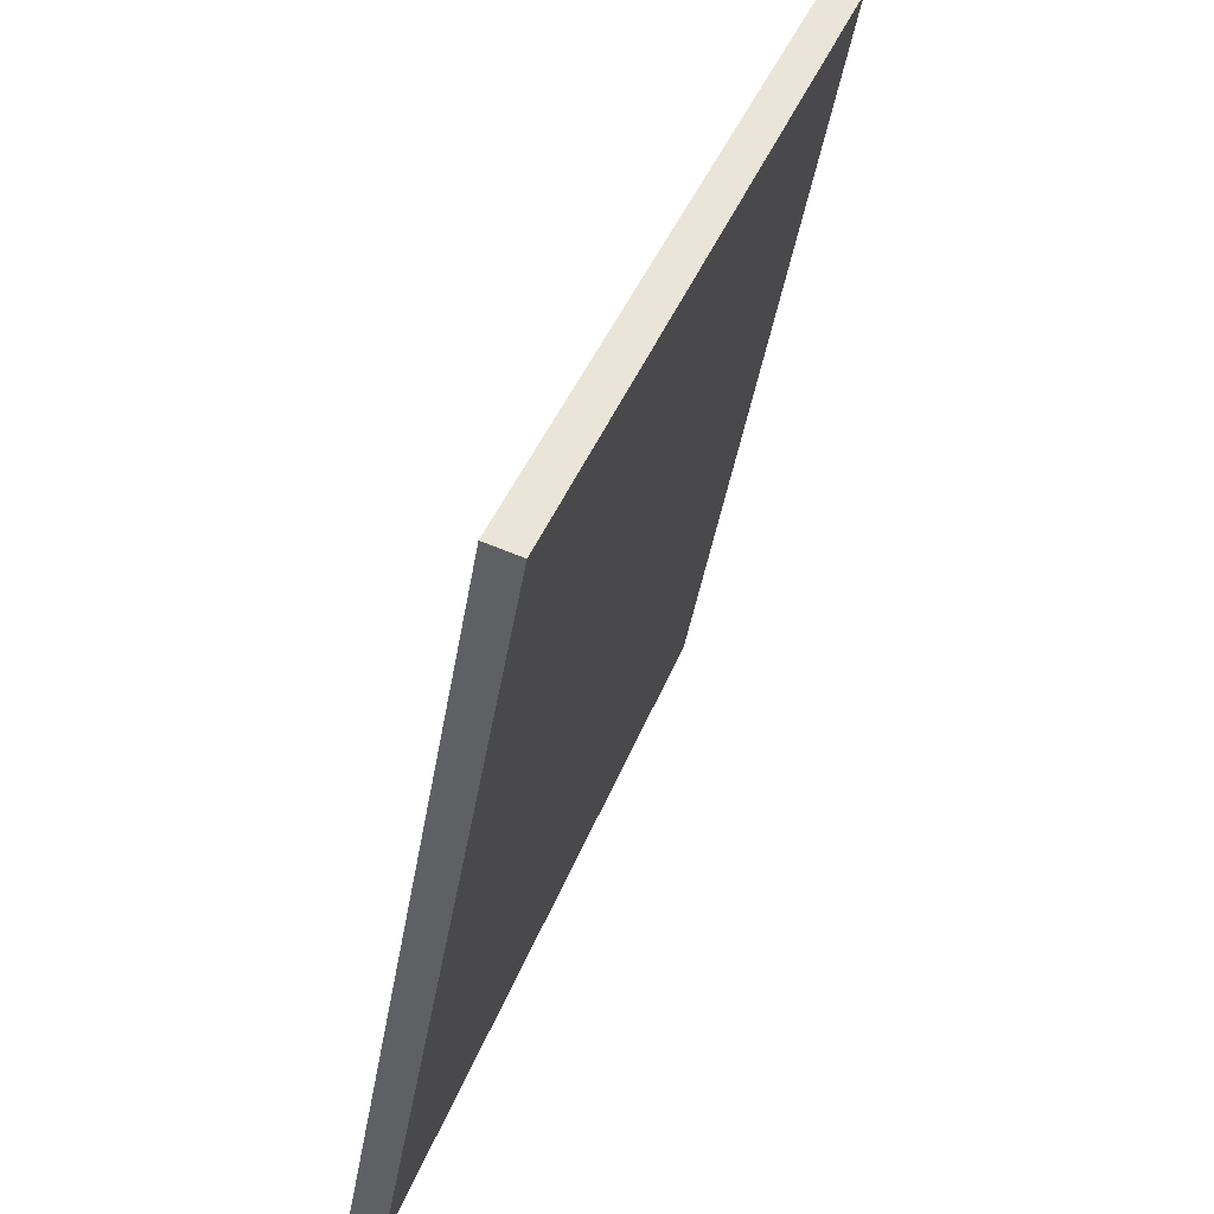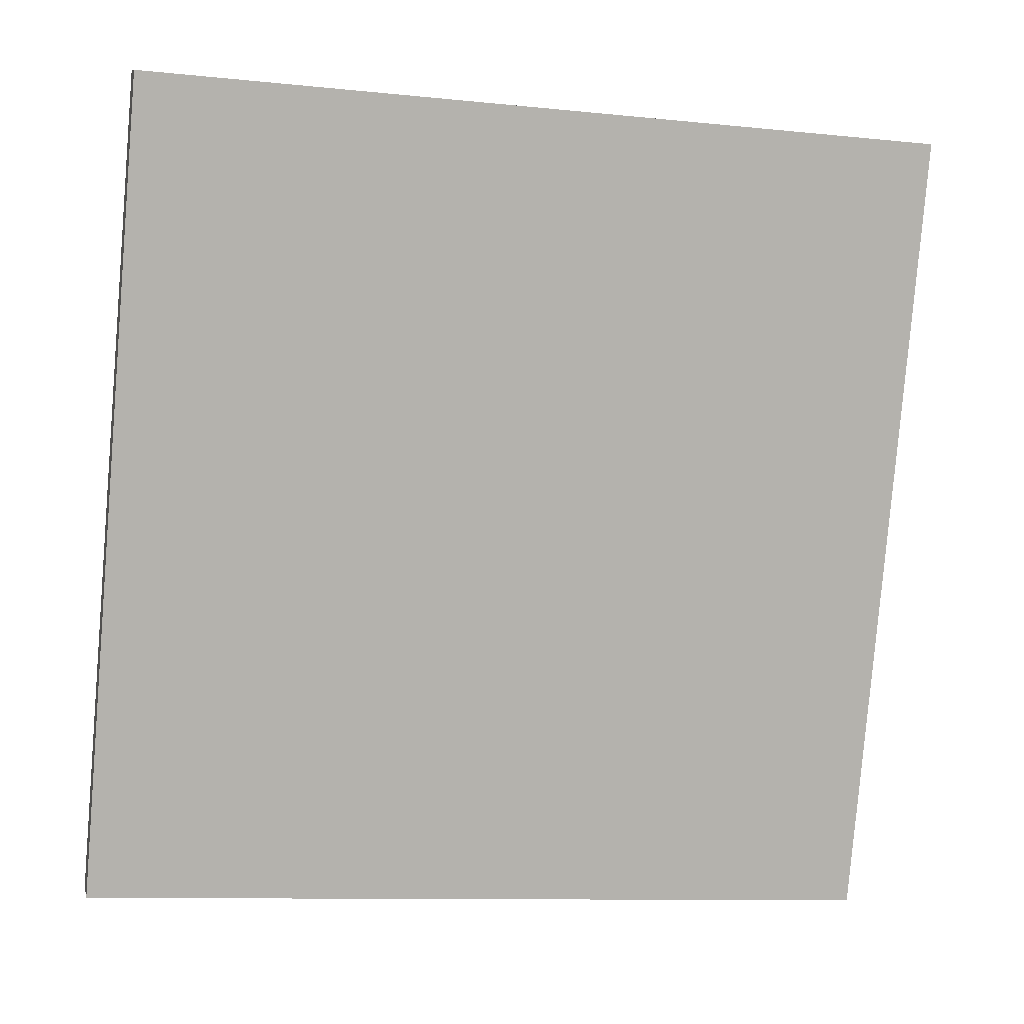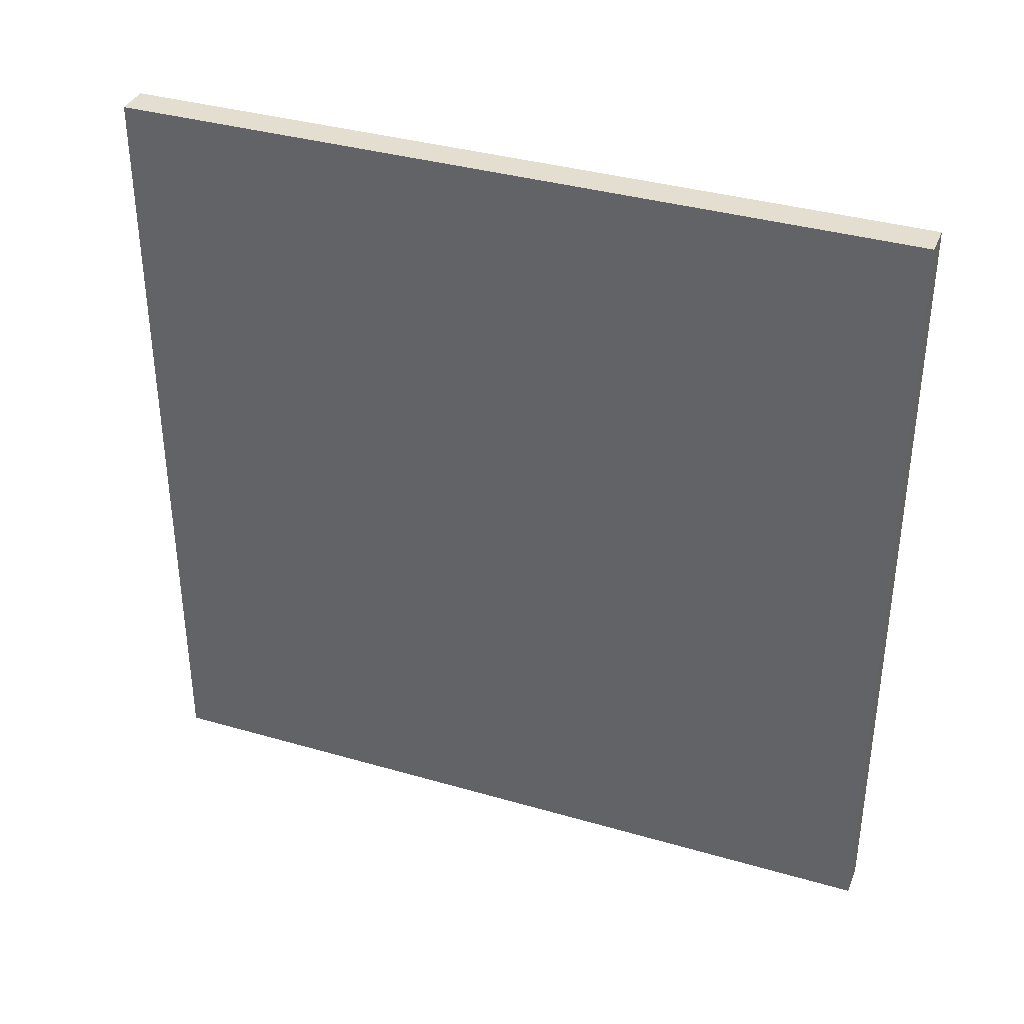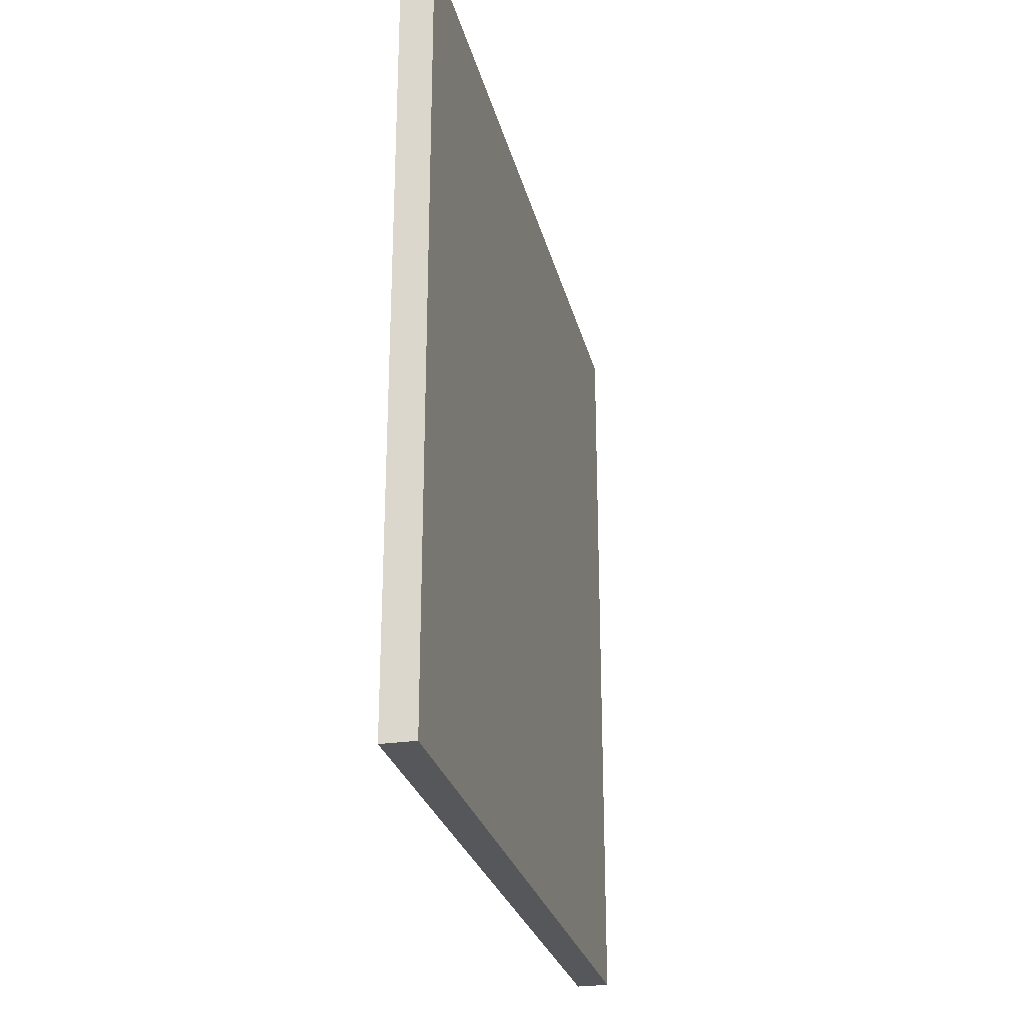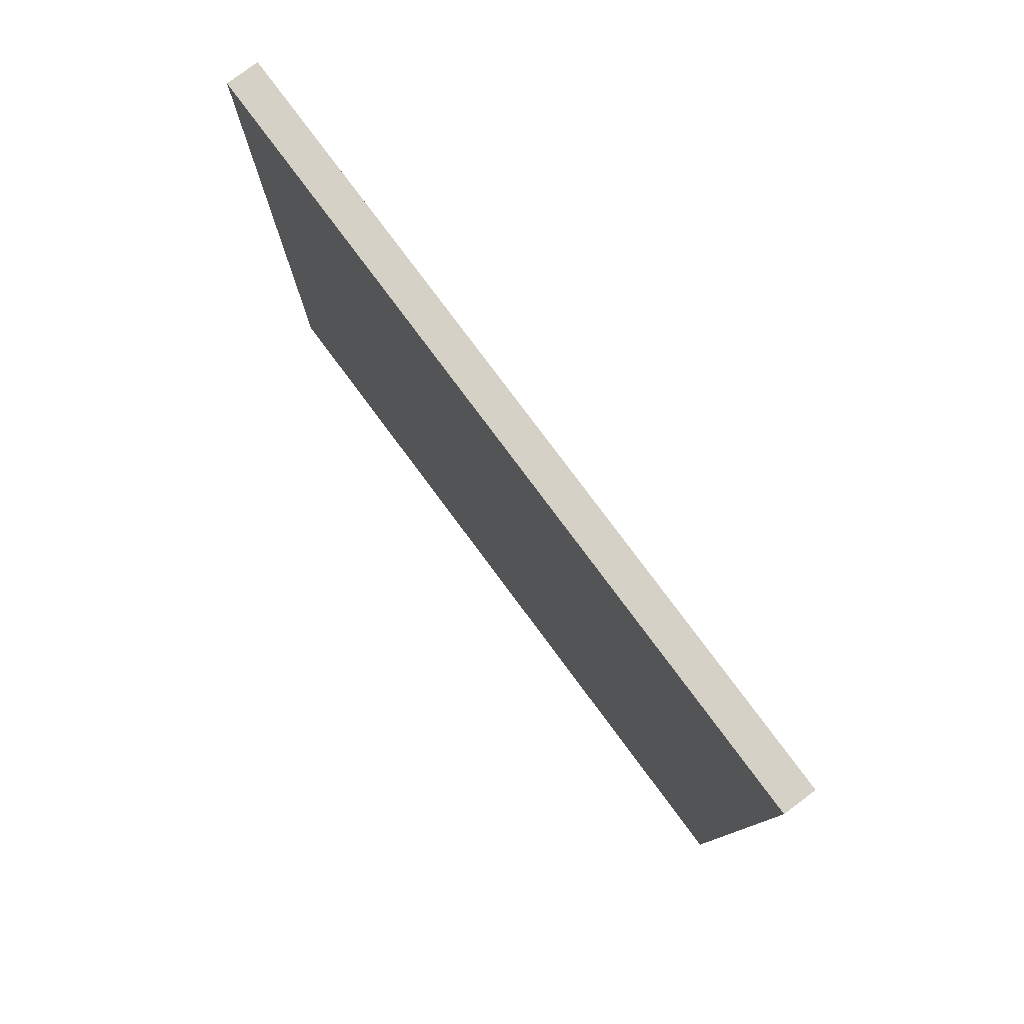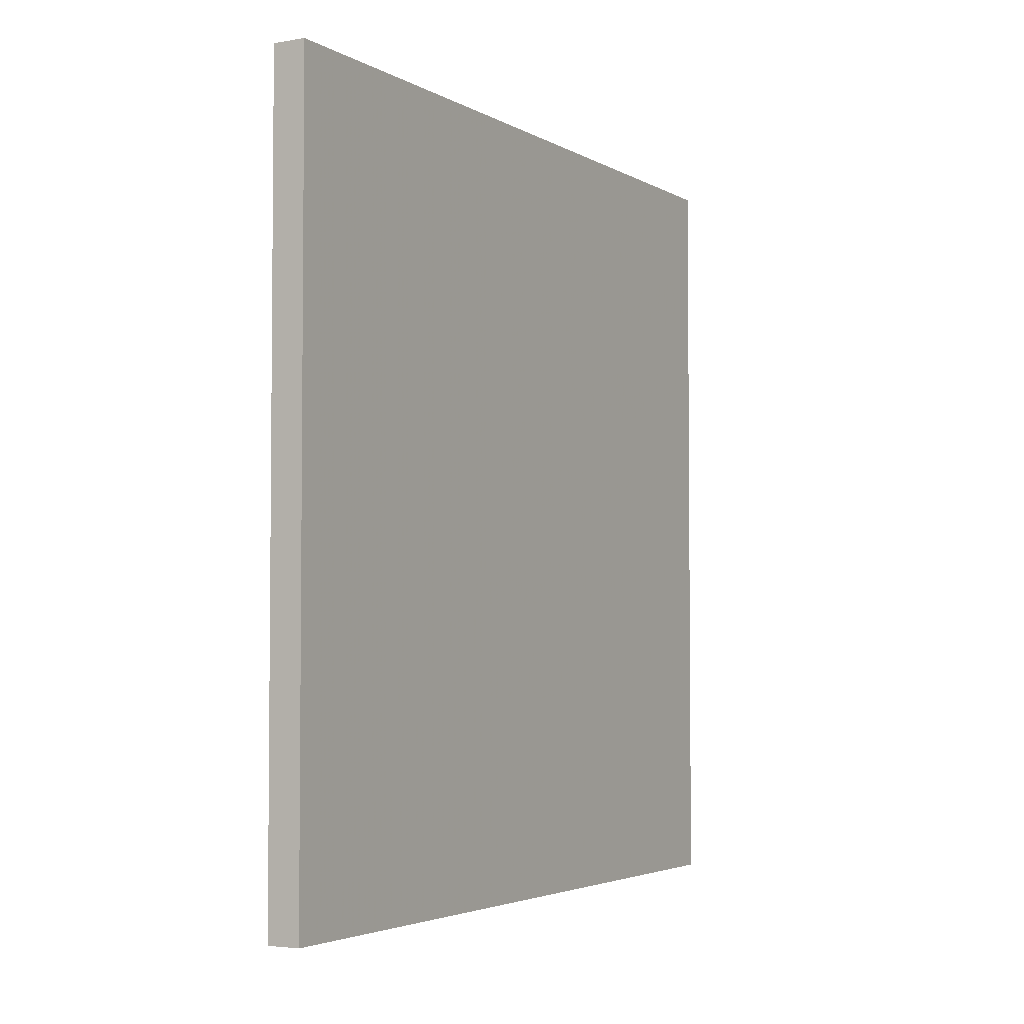
<metadata>
{"format":"obj","ext":"obj","renderer":"f3d","projection":"perspective","resolution":1024,"background":"white","views":[{"elev":-45.7,"azim":-9.9,"up":"+Z"},{"elev":-10.7,"azim":75.7,"up":"+Z"},{"elev":36.4,"azim":-49.3,"up":"+Y"},{"elev":-26.6,"azim":33.1,"up":"+Y"},{"elev":79.3,"azim":163.3,"up":"+Y"},{"elev":-3.5,"azim":49.8,"up":"+Y"}]}
</metadata>
<code>
v -23.71 6 39.95
v -23.24 6 39.78
v -19.6 6 51.22
v -19.13 6 51.05
v -23.71 -6 39.95
v -23.24 -6 39.78
v -19.6 -6 51.22
v -19.13 -6 51.05
f 1 3 4
f 4 2 1
f 5 6 8
f 8 7 5
f 1 2 6
f 6 5 1
f 2 4 8
f 8 6 2
f 4 3 7
f 7 8 4
f 3 1 5
f 5 7 3

</code>
